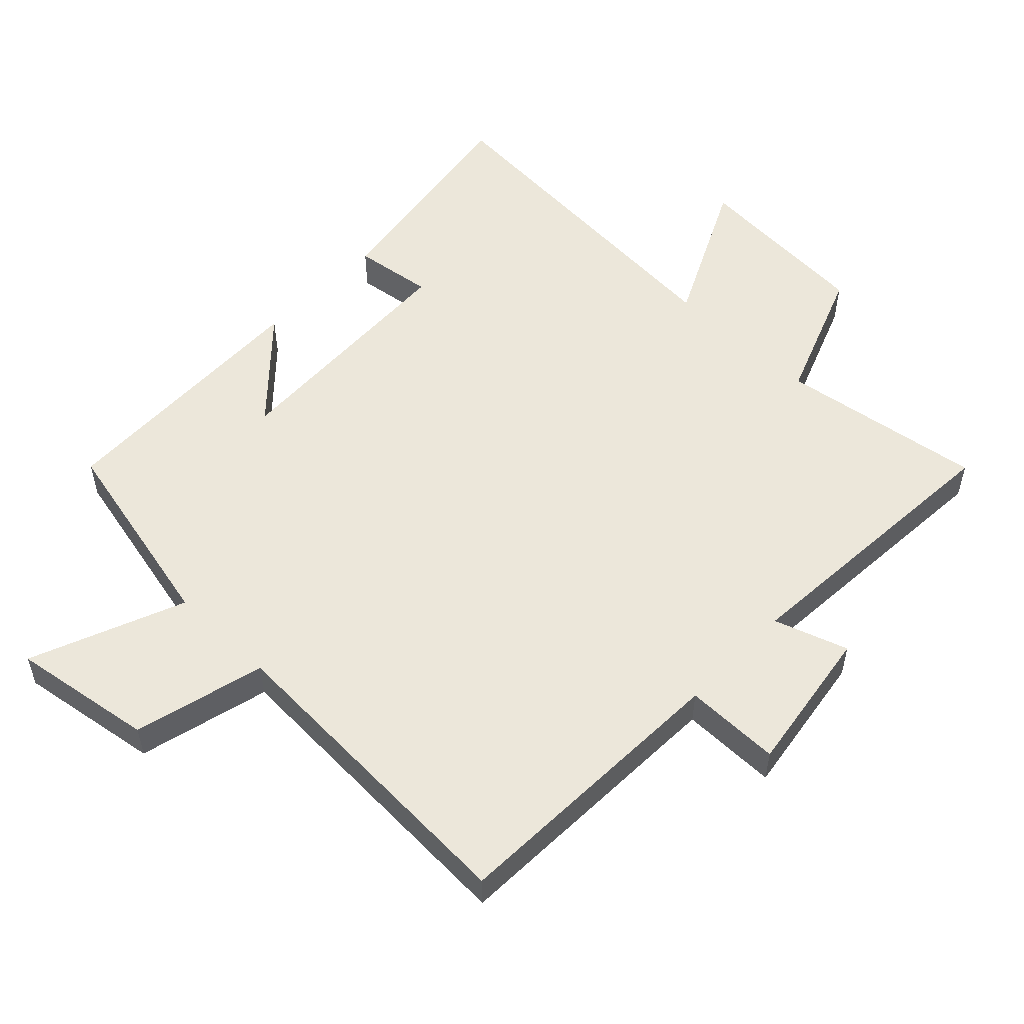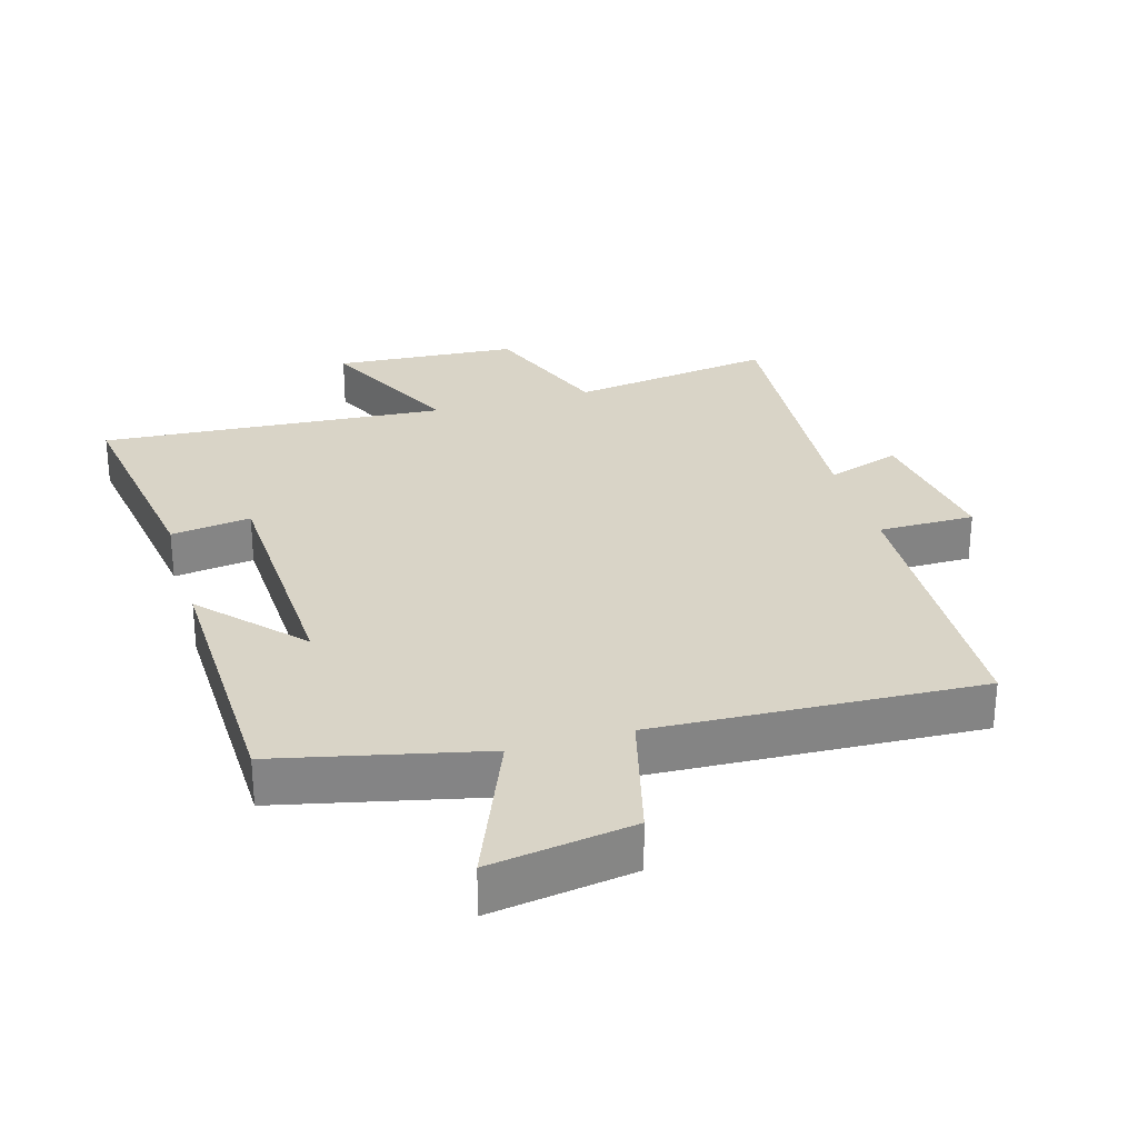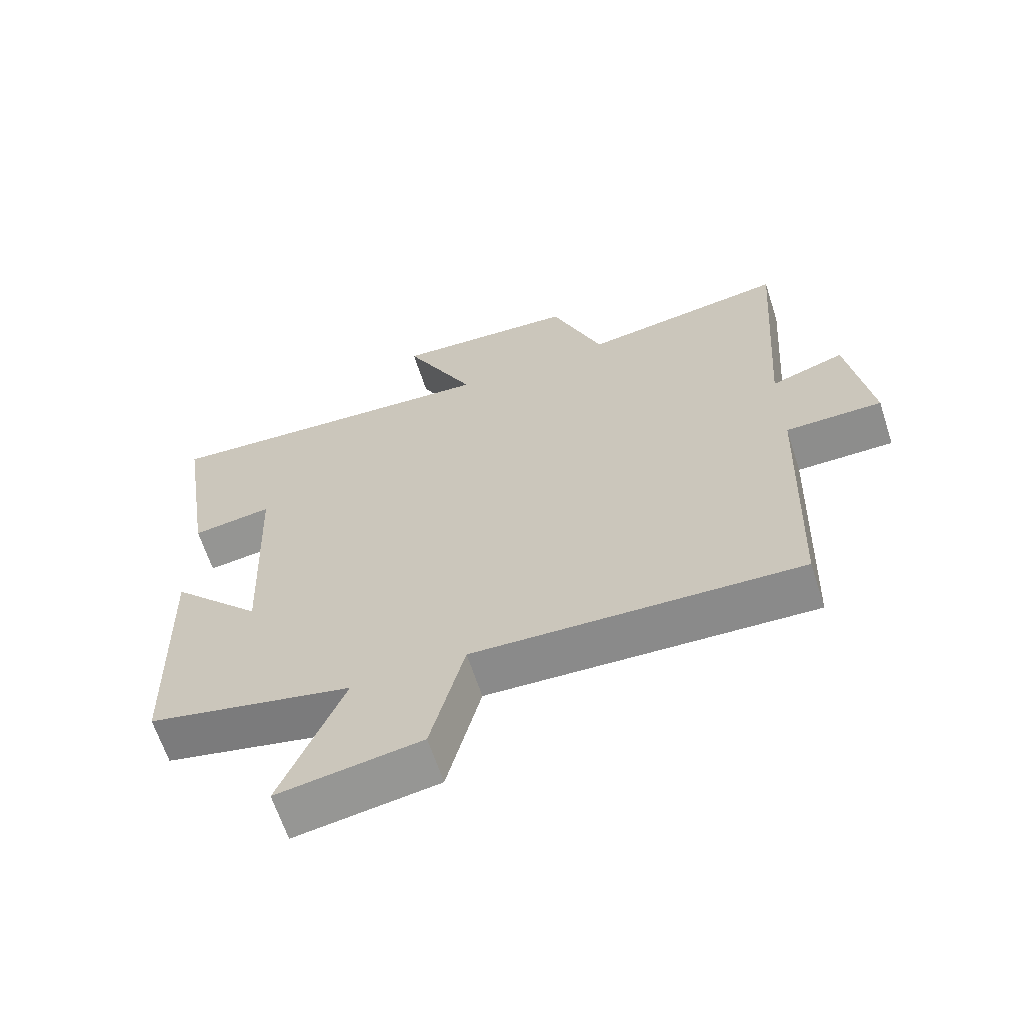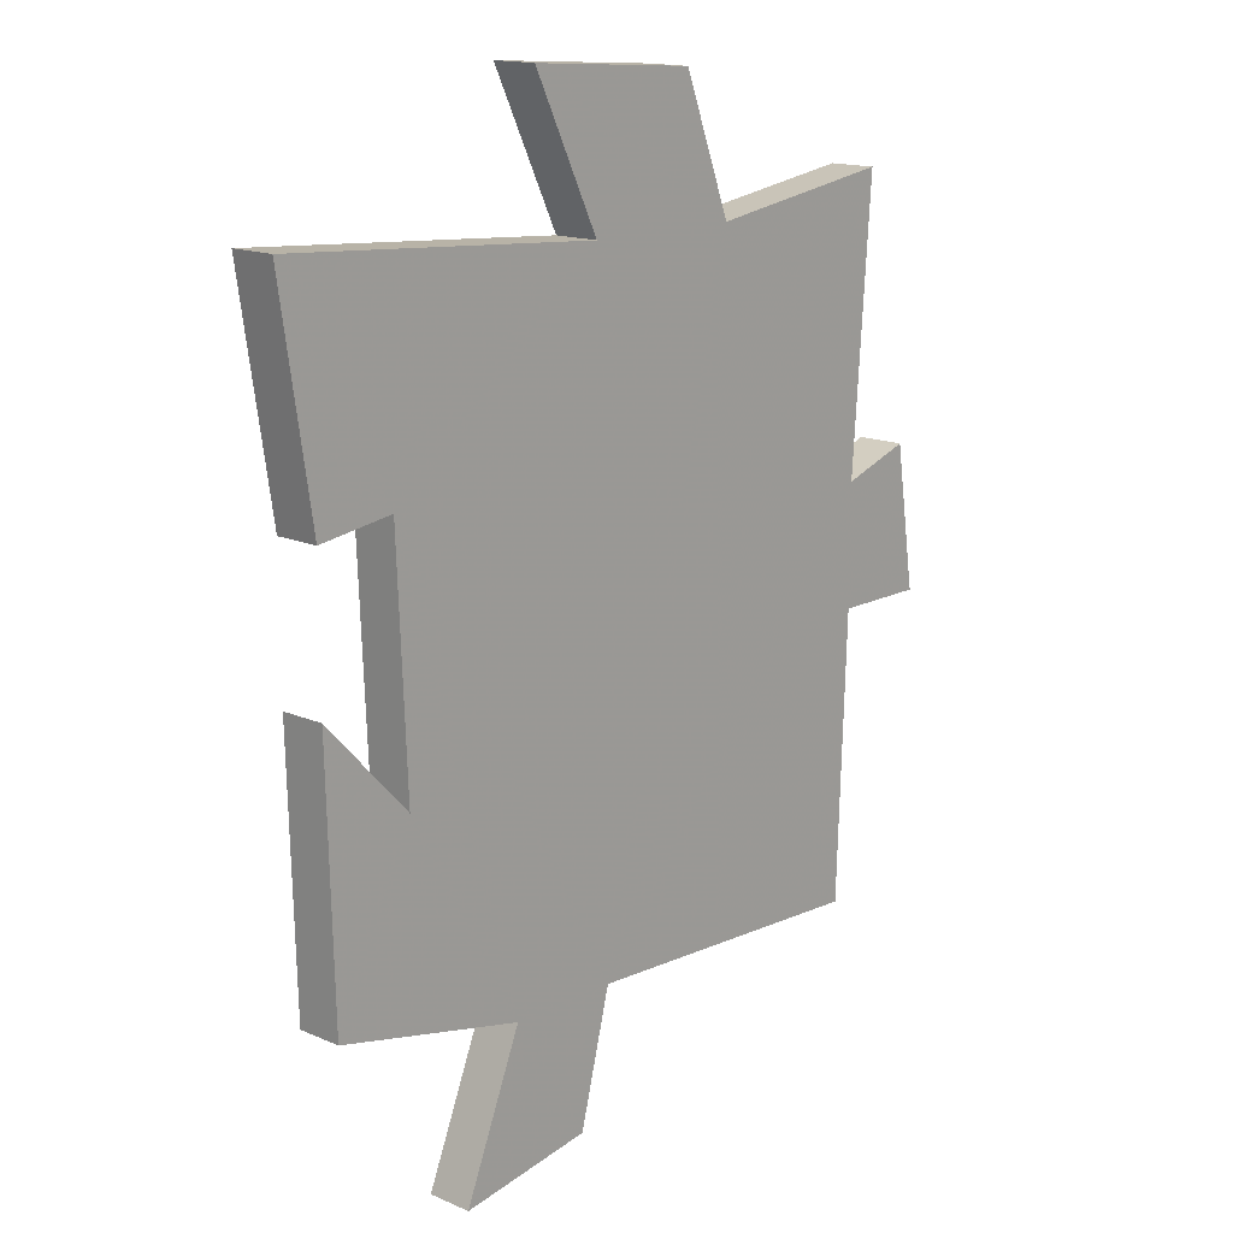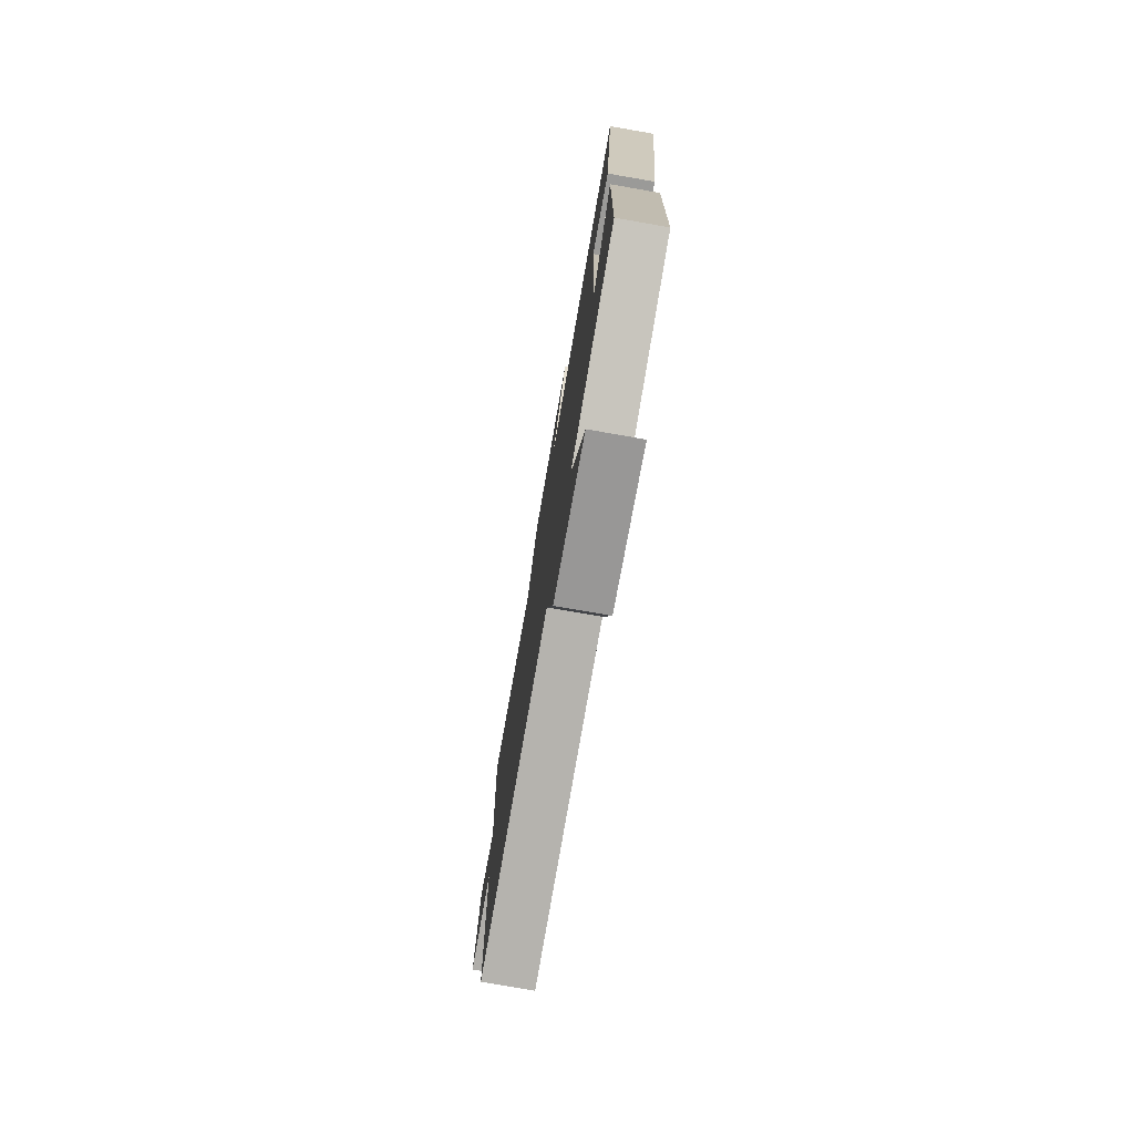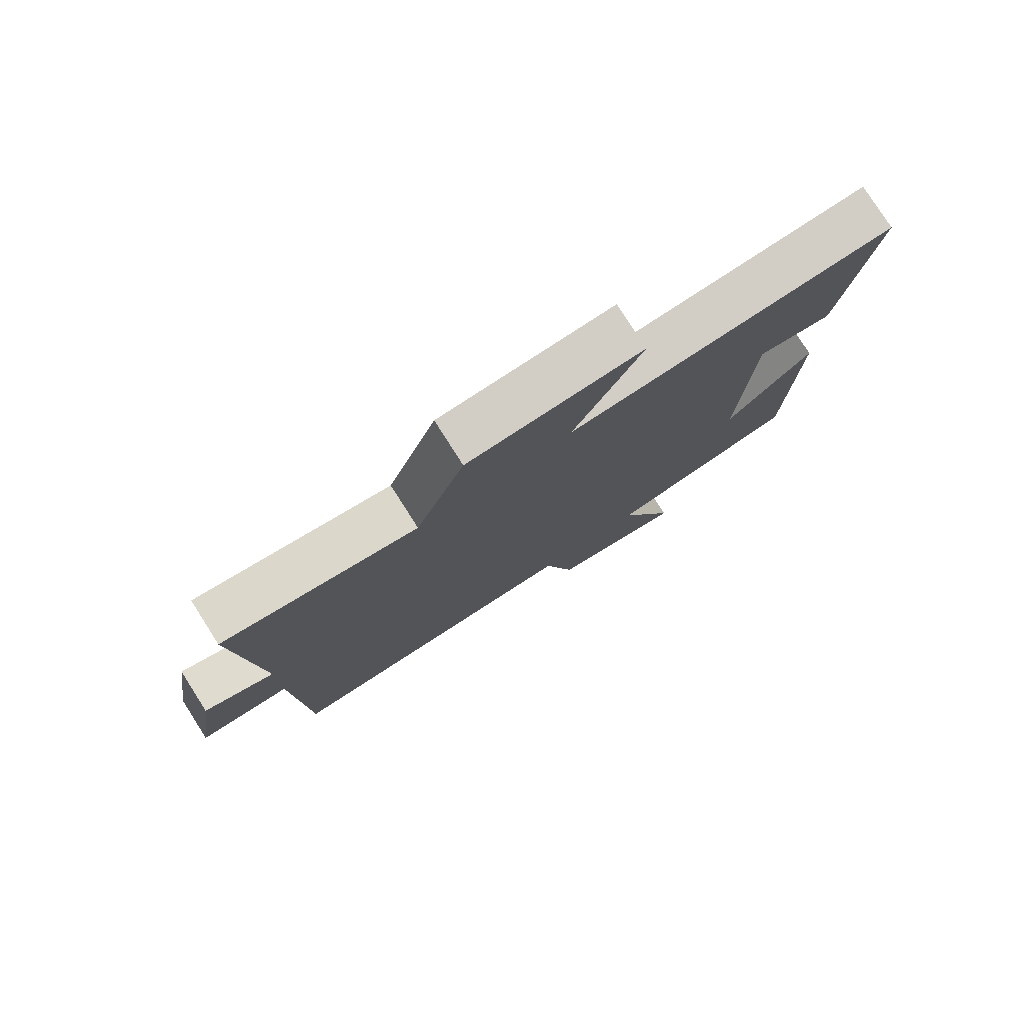
<metadata>
{"format":"obj","ext":"obj","renderer":"f3d","projection":"perspective","resolution":1024,"background":"white","views":[{"elev":54.0,"azim":-136.1,"up":"+Y"},{"elev":28.8,"azim":163.9,"up":"+Y"},{"elev":-64.5,"azim":-162.0,"up":"+Z"},{"elev":15.3,"azim":132.6,"up":"+Z"},{"elev":-77.3,"azim":80.1,"up":"+Z"},{"elev":78.7,"azim":-32.5,"up":"+Z"}]}
</metadata>
<code>
v -0.531 0.07 0.547
v -0.221 0.07 0.5
v -0.143 0.07 0.704
v 0.135 0.07 0.722
v 0.027 0.07 0.5
v 0.552 0.07 0.536
v 0.5 0.07 0.195
v 0.379 0.07 0.212
v 0.363 0.07 -0.166
v 0.5 0.07 -0.019
v 0.489 0.07 -0.431
v 0.18 0.07 -0.5
v 0.275 0.07 -0.734
v 0.059 0.07 -0.7
v 0.008 0.07 -0.5
v -0.484 0.07 -0.522
v -0.5 0.07 -0.079
v -0.646 0.07 -0.079
v -0.612 0.07 0.145
v -0.5 0.07 0.107
v -0.531 0 0.547
v -0.221 0 0.5
v -0.143 0 0.704
v 0.135 0 0.722
v 0.027 0 0.5
v 0.552 0 0.536
v 0.5 0 0.195
v 0.379 0 0.212
v 0.363 0 -0.166
v 0.5 0 -0.019
v 0.489 0 -0.431
v 0.18 0 -0.5
v 0.275 0 -0.734
v 0.059 0 -0.7
v 0.008 0 -0.5
v -0.484 0 -0.522
v -0.5 0 -0.079
v -0.646 0 -0.079
v -0.612 0 0.145
v -0.5 0 0.107
f 17 18 19 20
f 15 16 17 20
f 15 20 1 2
f 12 13 14 15
f 9 10 11 12
f 8 9 12 15
f 5 6 7 8
f 5 8 15 2
f 2 3 4 5
f 40 39 38 37
f 40 37 36 35
f 22 21 40 35
f 35 34 33 32
f 32 31 30 29
f 35 32 29 28
f 28 27 26 25
f 22 35 28 25
f 25 24 23 22
f 1 21 22 2
f 2 22 23 3
f 3 23 24 4
f 4 24 25 5
f 5 25 26 6
f 6 26 27 7
f 7 27 28 8
f 8 28 29 9
f 9 29 30 10
f 10 30 31 11
f 11 31 32 12
f 12 32 33 13
f 13 33 34 14
f 14 34 35 15
f 15 35 36 16
f 16 36 37 17
f 17 37 38 18
f 18 38 39 19
f 19 39 40 20
f 20 40 21 1

</code>
